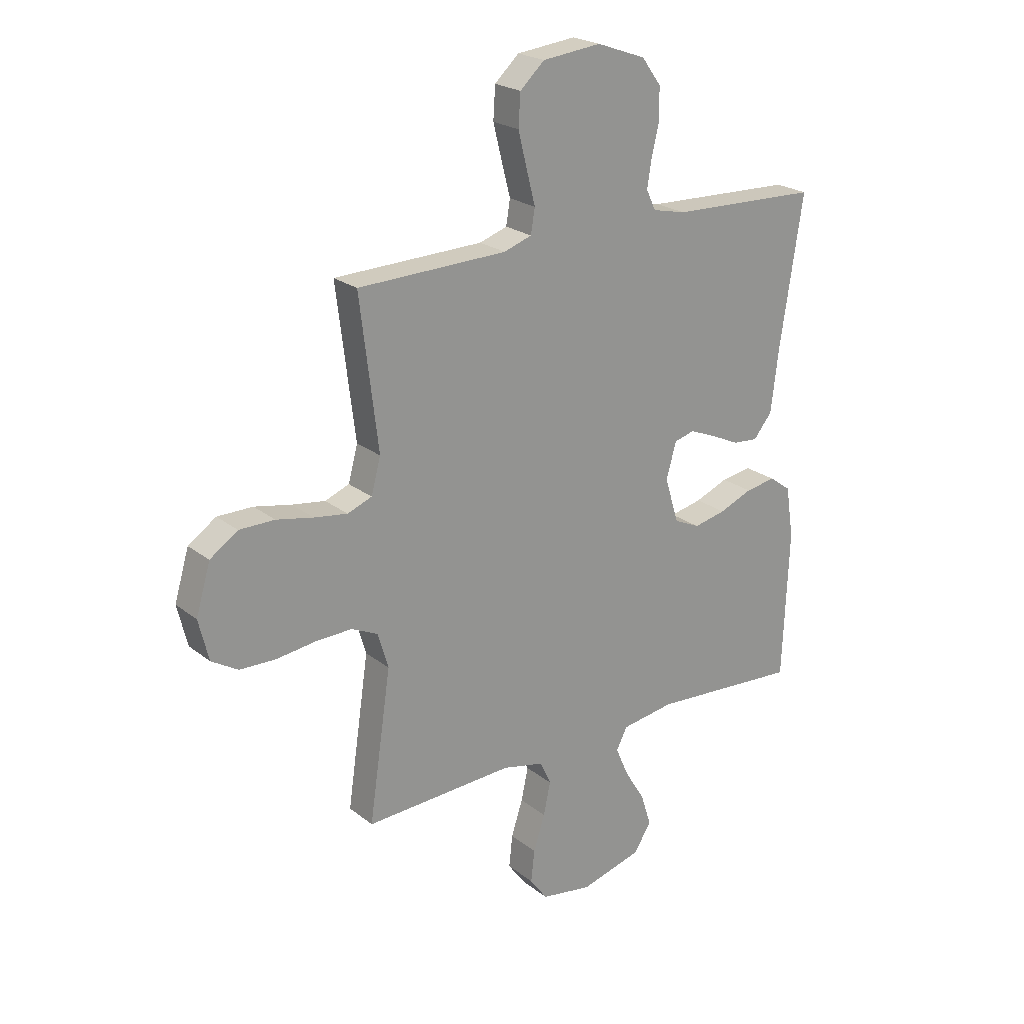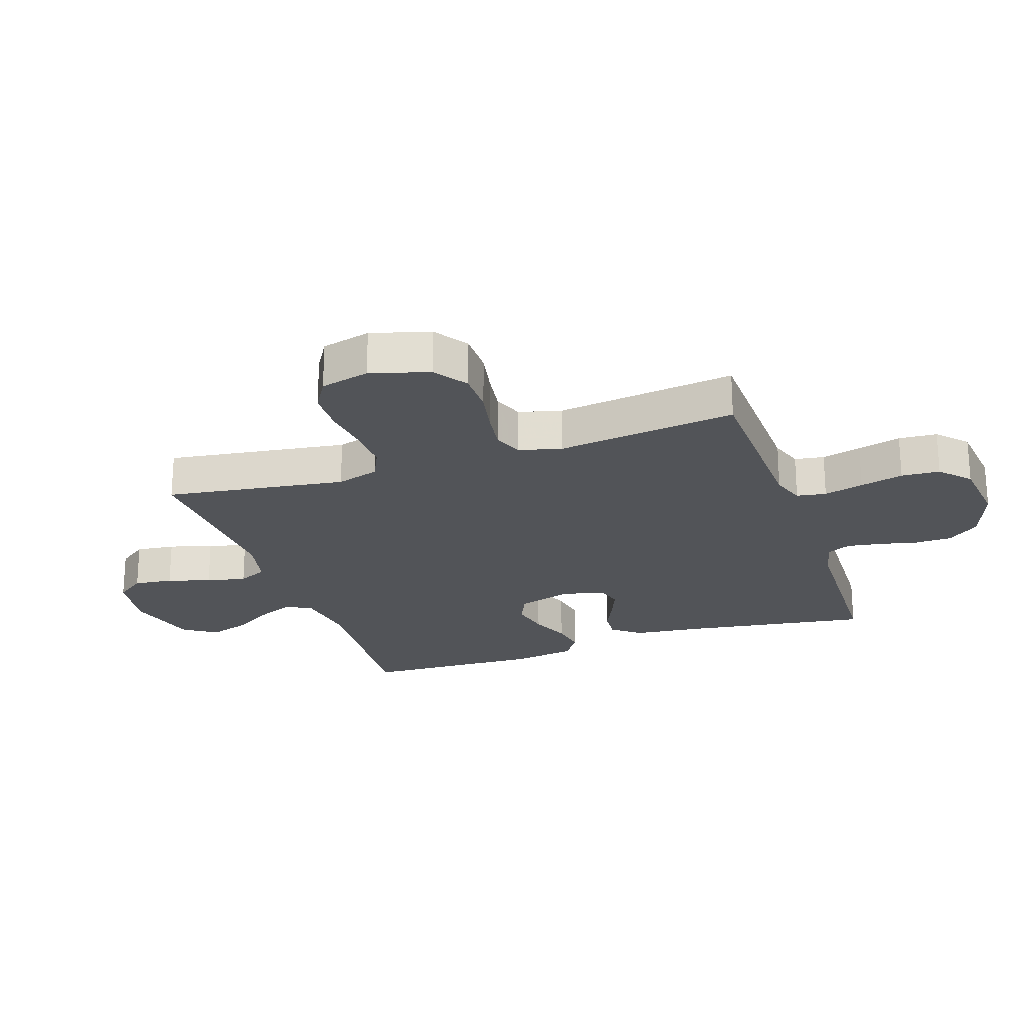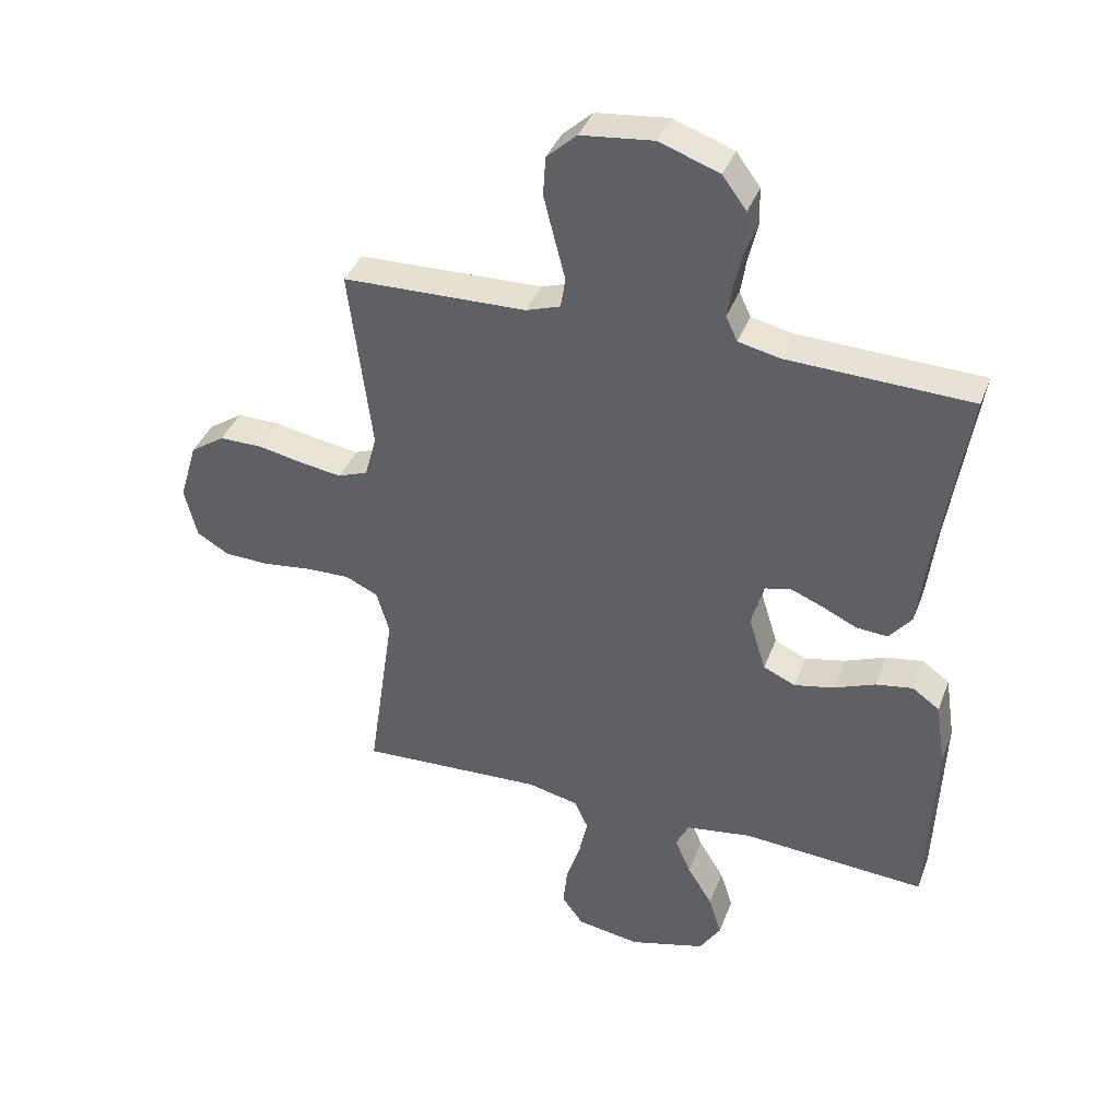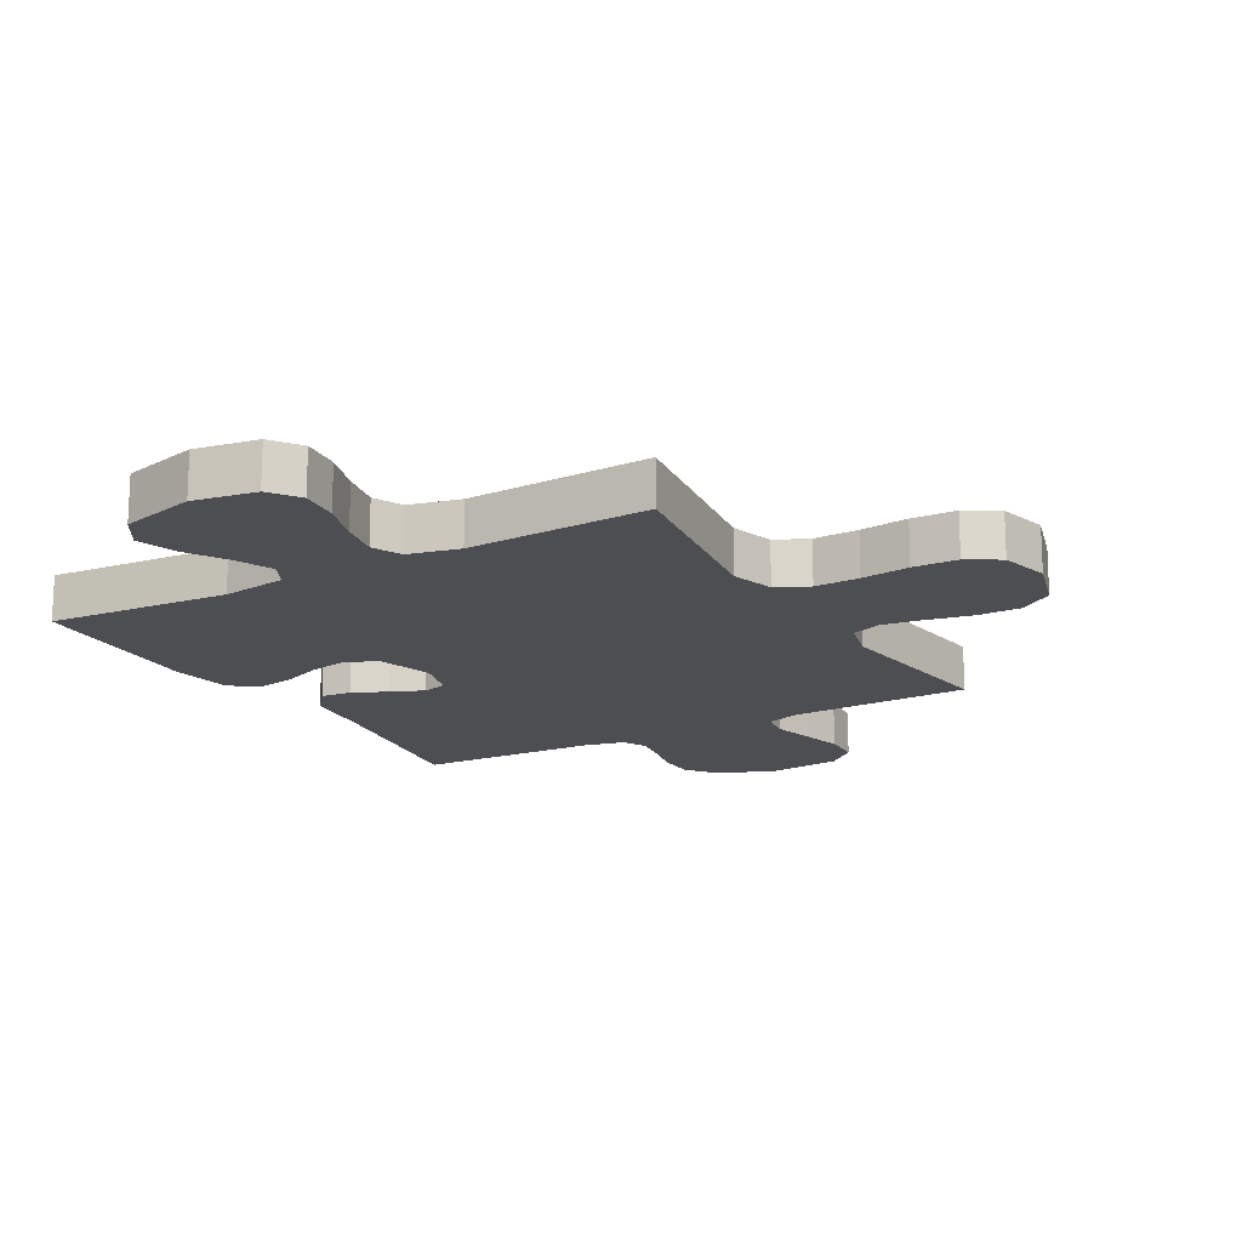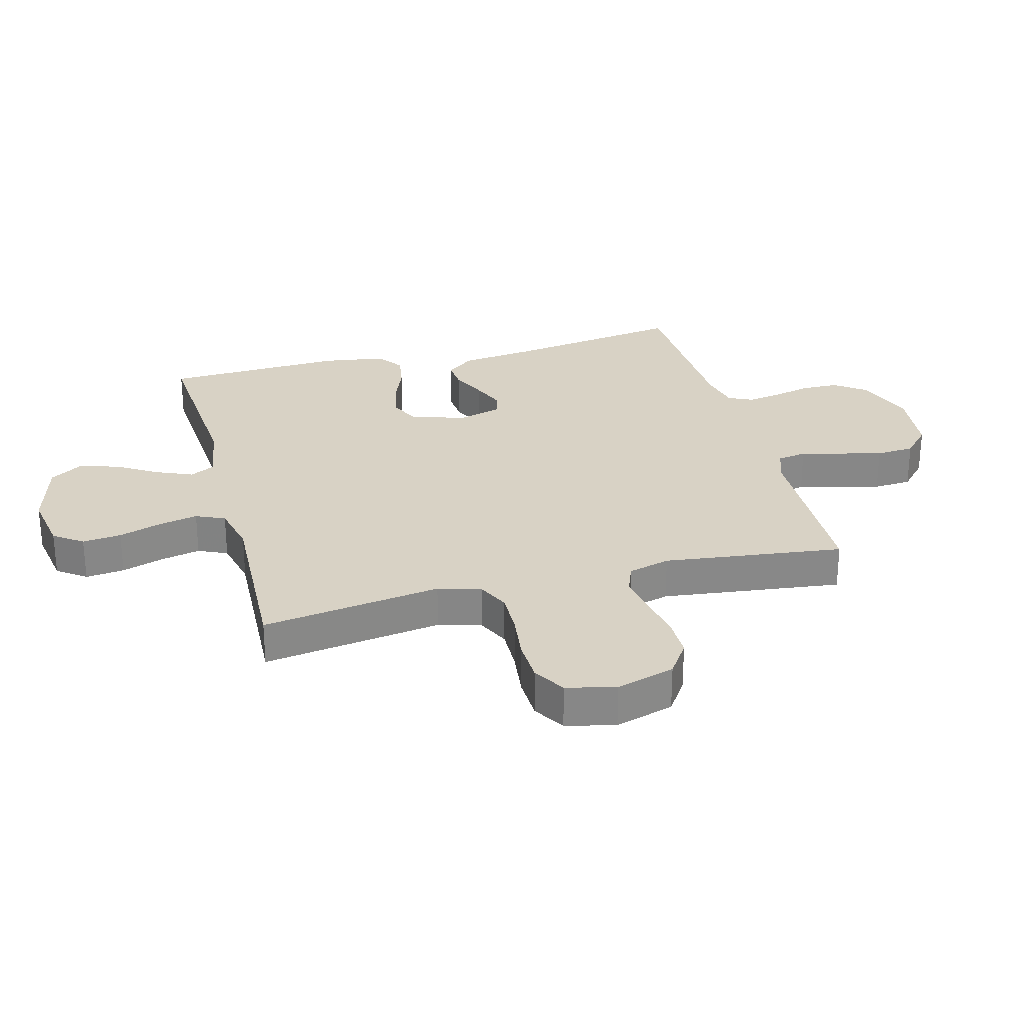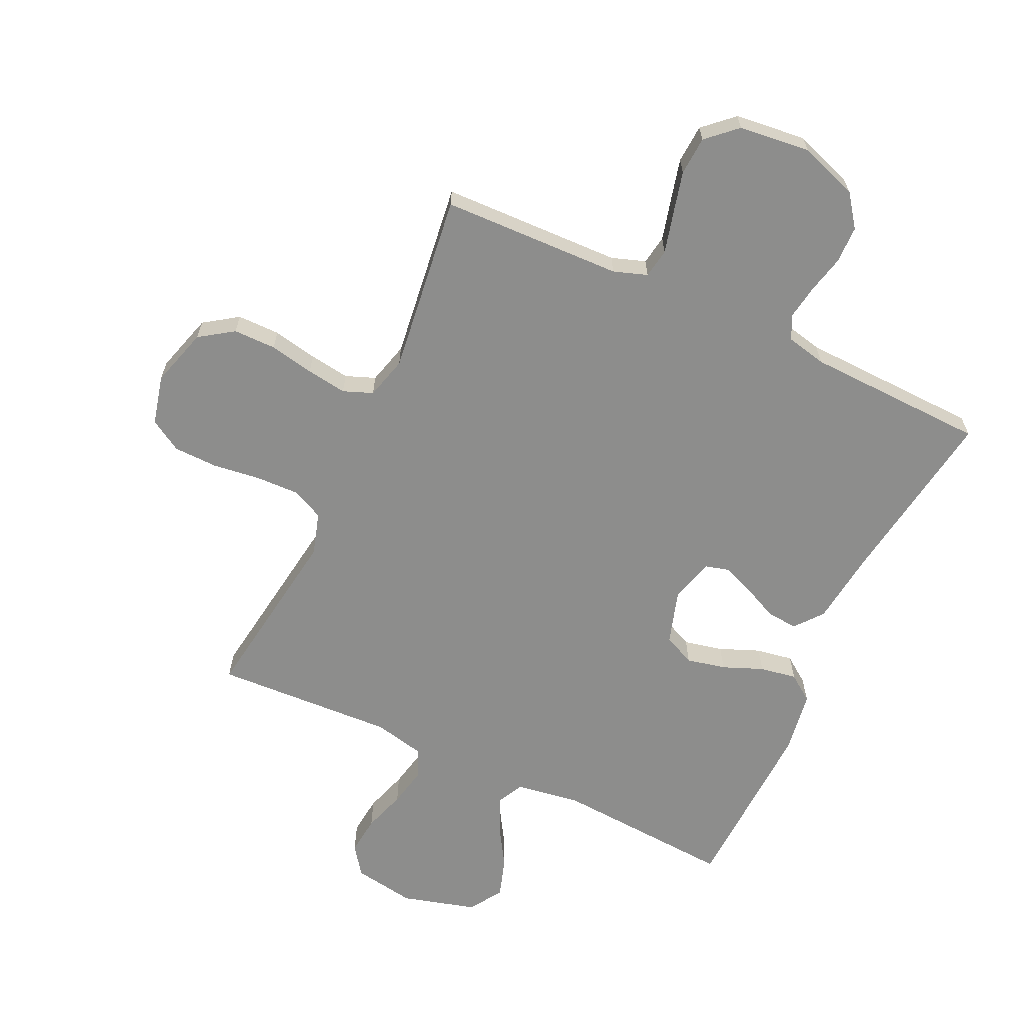
<metadata>
{"format":"obj","ext":"obj","renderer":"f3d","projection":"perspective","resolution":1024,"background":"white","views":[{"elev":22.7,"azim":-37.2,"up":"+Z"},{"elev":-23.0,"azim":-71.1,"up":"+Y"},{"elev":38.8,"azim":19.6,"up":"+Z"},{"elev":-16.8,"azim":-150.2,"up":"+Y"},{"elev":27.7,"azim":-104.9,"up":"+Y"},{"elev":-64.4,"azim":-24.9,"up":"+Y"}]}
</metadata>
<code>
v 0.5 0.07 0.5
v 0.454 0.07 0.2
v 0.439 0.07 0.076
v 0.402 0.07 0.03
v 0.351 0.07 0.034
v 0.294 0.07 0.061
v 0.24 0.07 0.083
v 0.199 0.07 0.072
v 0.179 0.07 0
v 0.207 0.07 -0.091
v 0.259 0.07 -0.115
v 0.324 0.07 -0.101
v 0.391 0.07 -0.074
v 0.452 0.07 -0.064
v 0.496 0.07 -0.096
v 0.512 0.07 -0.2
v 0.5 0.07 -0.5
v 0.2 0.07 -0.479
v 0.093 0.07 -0.495
v 0.071 0.07 -0.538
v 0.097 0.07 -0.598
v 0.138 0.07 -0.665
v 0.159 0.07 -0.731
v 0.124 0.07 -0.786
v 0 0.07 -0.82
v -0.103 0.07 -0.803
v -0.138 0.07 -0.755
v -0.131 0.07 -0.69
v -0.108 0.07 -0.619
v -0.094 0.07 -0.553
v -0.116 0.07 -0.505
v -0.2 0.07 -0.486
v -0.5 0.07 -0.5
v -0.456 0.07 -0.2
v -0.477 0.07 -0.129
v -0.53 0.07 -0.104
v -0.603 0.07 -0.106
v -0.682 0.07 -0.116
v -0.755 0.07 -0.114
v -0.808 0.07 -0.082
v -0.828 0.07 0
v -0.799 0.07 0.098
v -0.743 0.07 0.136
v -0.672 0.07 0.136
v -0.598 0.07 0.121
v -0.531 0.07 0.111
v -0.482 0.07 0.13
v -0.463 0.07 0.2
v -0.5 0.07 0.5
v -0.2 0.07 0.508
v -0.144 0.07 0.527
v -0.136 0.07 0.576
v -0.153 0.07 0.642
v -0.171 0.07 0.714
v -0.167 0.07 0.778
v -0.118 0.07 0.823
v 0 0.07 0.836
v 0.098 0.07 0.801
v 0.137 0.07 0.748
v 0.138 0.07 0.686
v 0.123 0.07 0.622
v 0.114 0.07 0.566
v 0.133 0.07 0.526
v 0.2 0.07 0.511
v 0.5 0 0.5
v 0.454 0 0.2
v 0.439 0 0.076
v 0.402 0 0.03
v 0.351 0 0.034
v 0.294 0 0.061
v 0.24 0 0.083
v 0.199 0 0.072
v 0.179 0 0
v 0.207 0 -0.091
v 0.259 0 -0.115
v 0.324 0 -0.101
v 0.391 0 -0.074
v 0.452 0 -0.064
v 0.496 0 -0.096
v 0.512 0 -0.2
v 0.5 0 -0.5
v 0.2 0 -0.479
v 0.093 0 -0.495
v 0.071 0 -0.538
v 0.097 0 -0.598
v 0.138 0 -0.665
v 0.159 0 -0.731
v 0.124 0 -0.786
v 0 0 -0.82
v -0.103 0 -0.803
v -0.138 0 -0.755
v -0.131 0 -0.69
v -0.108 0 -0.619
v -0.094 0 -0.553
v -0.116 0 -0.505
v -0.2 0 -0.486
v -0.5 0 -0.5
v -0.456 0 -0.2
v -0.477 0 -0.129
v -0.53 0 -0.104
v -0.603 0 -0.106
v -0.682 0 -0.116
v -0.755 0 -0.114
v -0.808 0 -0.082
v -0.828 0 0
v -0.799 0 0.098
v -0.743 0 0.136
v -0.672 0 0.136
v -0.598 0 0.121
v -0.531 0 0.111
v -0.482 0 0.13
v -0.463 0 0.2
v -0.5 0 0.5
v -0.2 0 0.508
v -0.144 0 0.527
v -0.136 0 0.576
v -0.153 0 0.642
v -0.171 0 0.714
v -0.167 0 0.778
v -0.118 0 0.823
v 0 0 0.836
v 0.098 0 0.801
v 0.137 0 0.748
v 0.138 0 0.686
v 0.123 0 0.622
v 0.114 0 0.566
v 0.133 0 0.526
v 0.2 0 0.511
f 58 59 60 61
f 58 61 62
f 57 58 62
f 56 57 62
f 55 56 62 63
f 52 53 54 55
f 48 49 50
f 47 48 50 51
f 42 43 44 45
f 42 45 46
f 41 42 46
f 40 41 46
f 37 38 39 40
f 36 37 40 46
f 35 36 46 47
f 32 33 34
f 31 32 34 35
f 26 27 28 29
f 26 29 30
f 25 26 30
f 24 25 30
f 21 22 23 24
f 20 21 24 30
f 19 20 30 31
f 15 16 17 18
f 12 13 14 15
f 11 12 15 18
f 10 11 18 19
f 3 4 5 6
f 2 3 6 7
f 64 1 2 7
f 63 64 7 8
f 52 55 63 8
f 51 52 8 9
f 31 35 47 51
f 19 31 51
f 9 10 19 51
f 125 124 123 122
f 126 125 122
f 126 122 121
f 126 121 120
f 127 126 120 119
f 119 118 117 116
f 114 113 112
f 115 114 112 111
f 109 108 107 106
f 110 109 106
f 110 106 105
f 110 105 104
f 104 103 102 101
f 110 104 101 100
f 111 110 100 99
f 98 97 96
f 99 98 96 95
f 93 92 91 90
f 94 93 90
f 94 90 89
f 94 89 88
f 88 87 86 85
f 94 88 85 84
f 95 94 84 83
f 82 81 80 79
f 79 78 77 76
f 82 79 76 75
f 83 82 75 74
f 70 69 68 67
f 71 70 67 66
f 71 66 65 128
f 72 71 128 127
f 72 127 119 116
f 73 72 116 115
f 115 111 99 95
f 115 95 83
f 115 83 74 73
f 1 65 66 2
f 2 66 67 3
f 3 67 68 4
f 4 68 69 5
f 5 69 70 6
f 6 70 71 7
f 7 71 72 8
f 8 72 73 9
f 9 73 74 10
f 10 74 75 11
f 11 75 76 12
f 12 76 77 13
f 13 77 78 14
f 14 78 79 15
f 15 79 80 16
f 16 80 81 17
f 17 81 82 18
f 18 82 83 19
f 19 83 84 20
f 20 84 85 21
f 21 85 86 22
f 22 86 87 23
f 23 87 88 24
f 24 88 89 25
f 25 89 90 26
f 26 90 91 27
f 27 91 92 28
f 28 92 93 29
f 29 93 94 30
f 30 94 95 31
f 31 95 96 32
f 32 96 97 33
f 33 97 98 34
f 34 98 99 35
f 35 99 100 36
f 36 100 101 37
f 37 101 102 38
f 38 102 103 39
f 39 103 104 40
f 40 104 105 41
f 41 105 106 42
f 42 106 107 43
f 43 107 108 44
f 44 108 109 45
f 45 109 110 46
f 46 110 111 47
f 47 111 112 48
f 48 112 113 49
f 49 113 114 50
f 50 114 115 51
f 51 115 116 52
f 52 116 117 53
f 53 117 118 54
f 54 118 119 55
f 55 119 120 56
f 56 120 121 57
f 57 121 122 58
f 58 122 123 59
f 59 123 124 60
f 60 124 125 61
f 61 125 126 62
f 62 126 127 63
f 63 127 128 64
f 64 128 65 1

</code>
